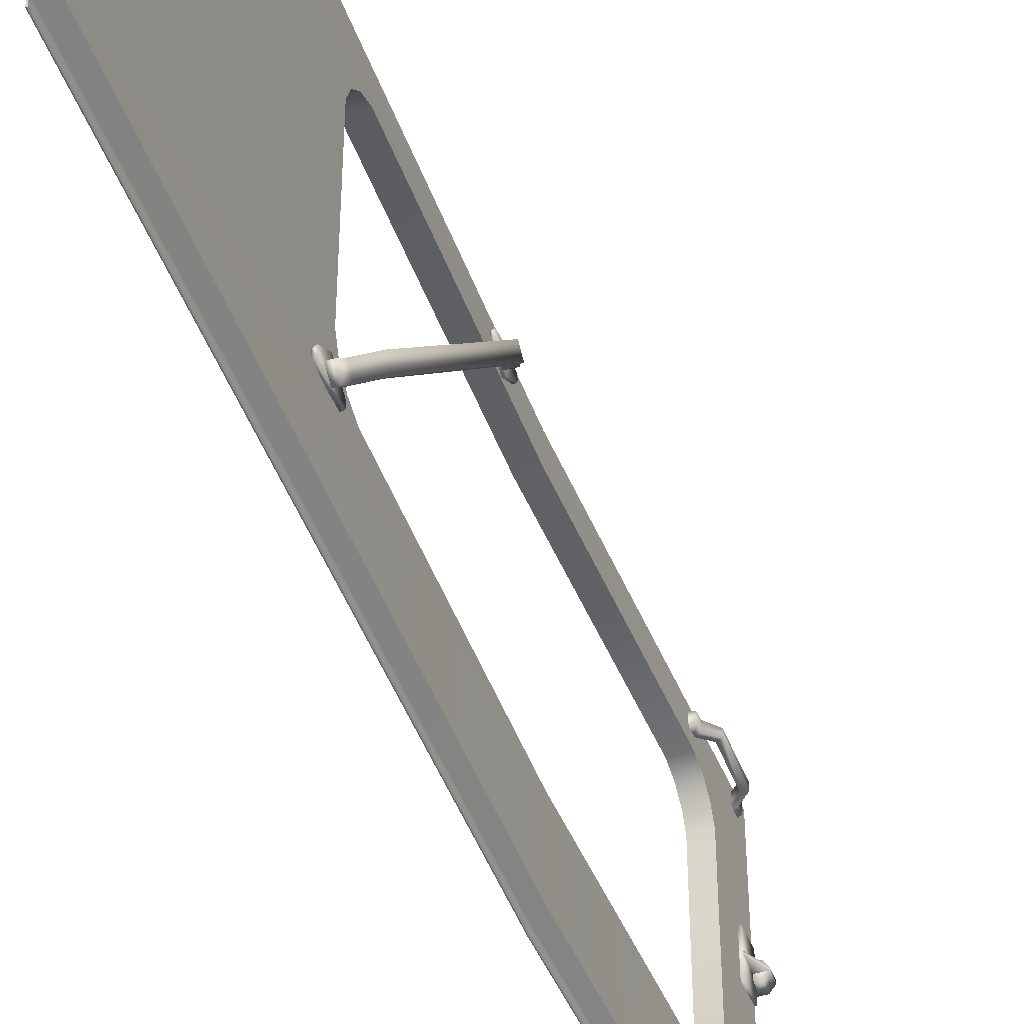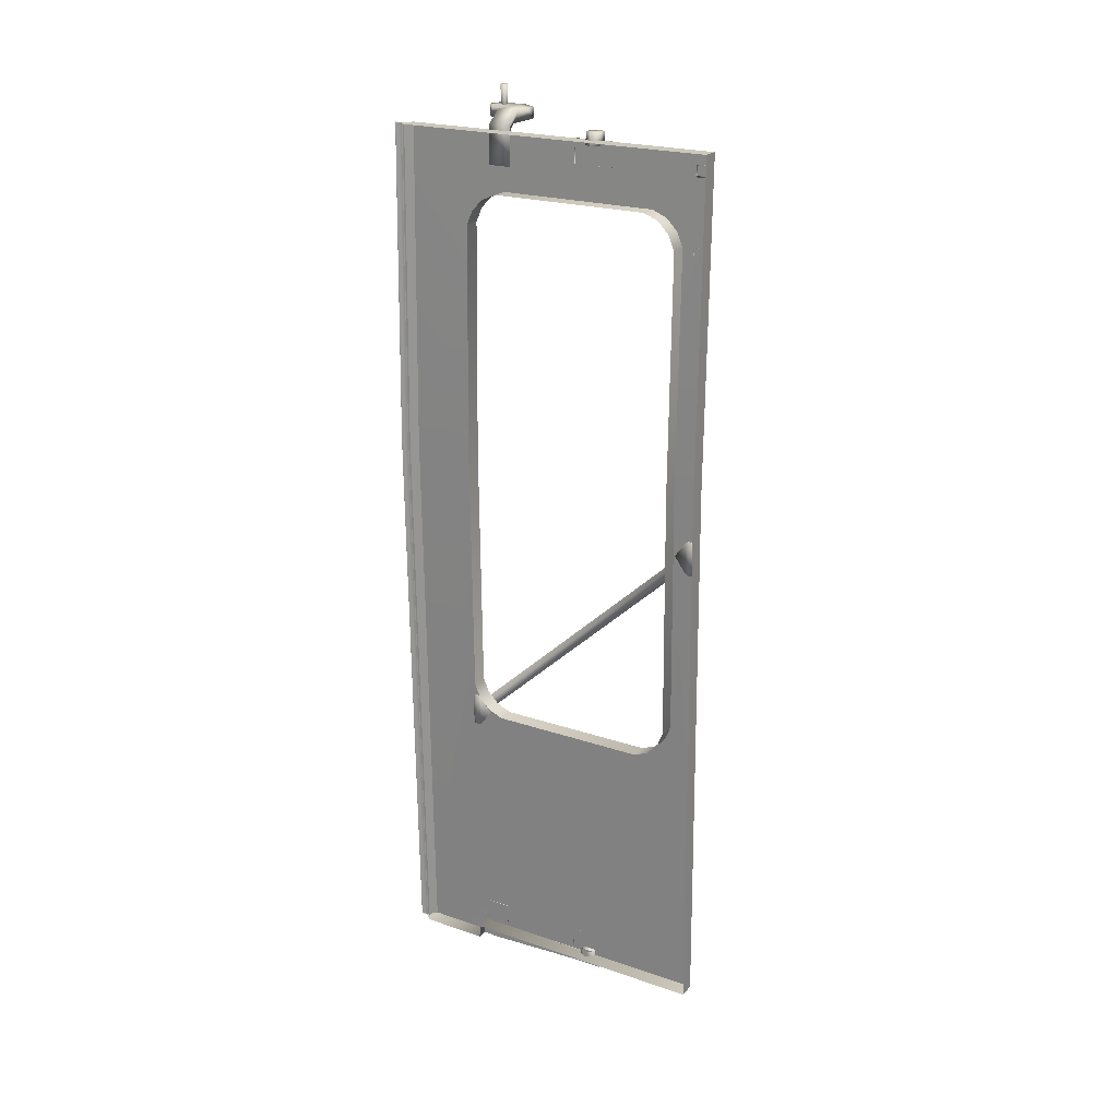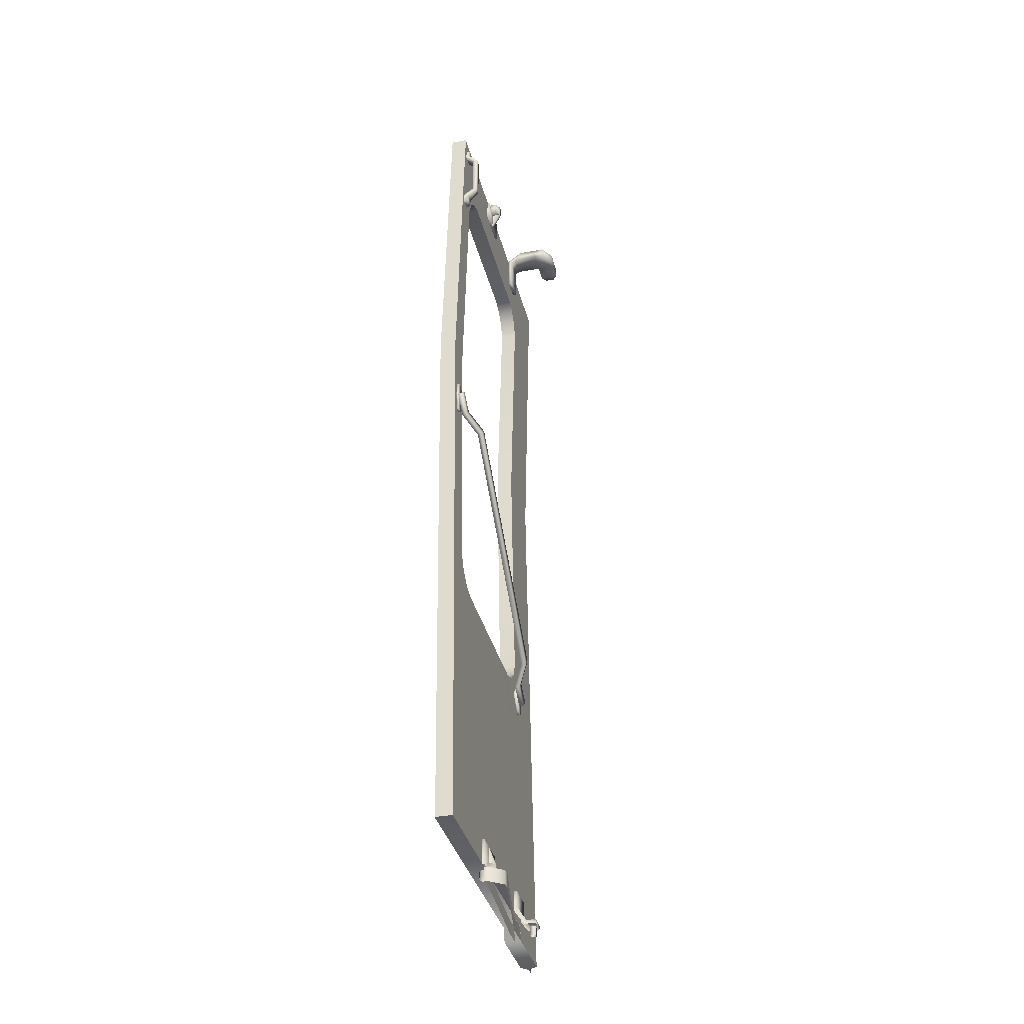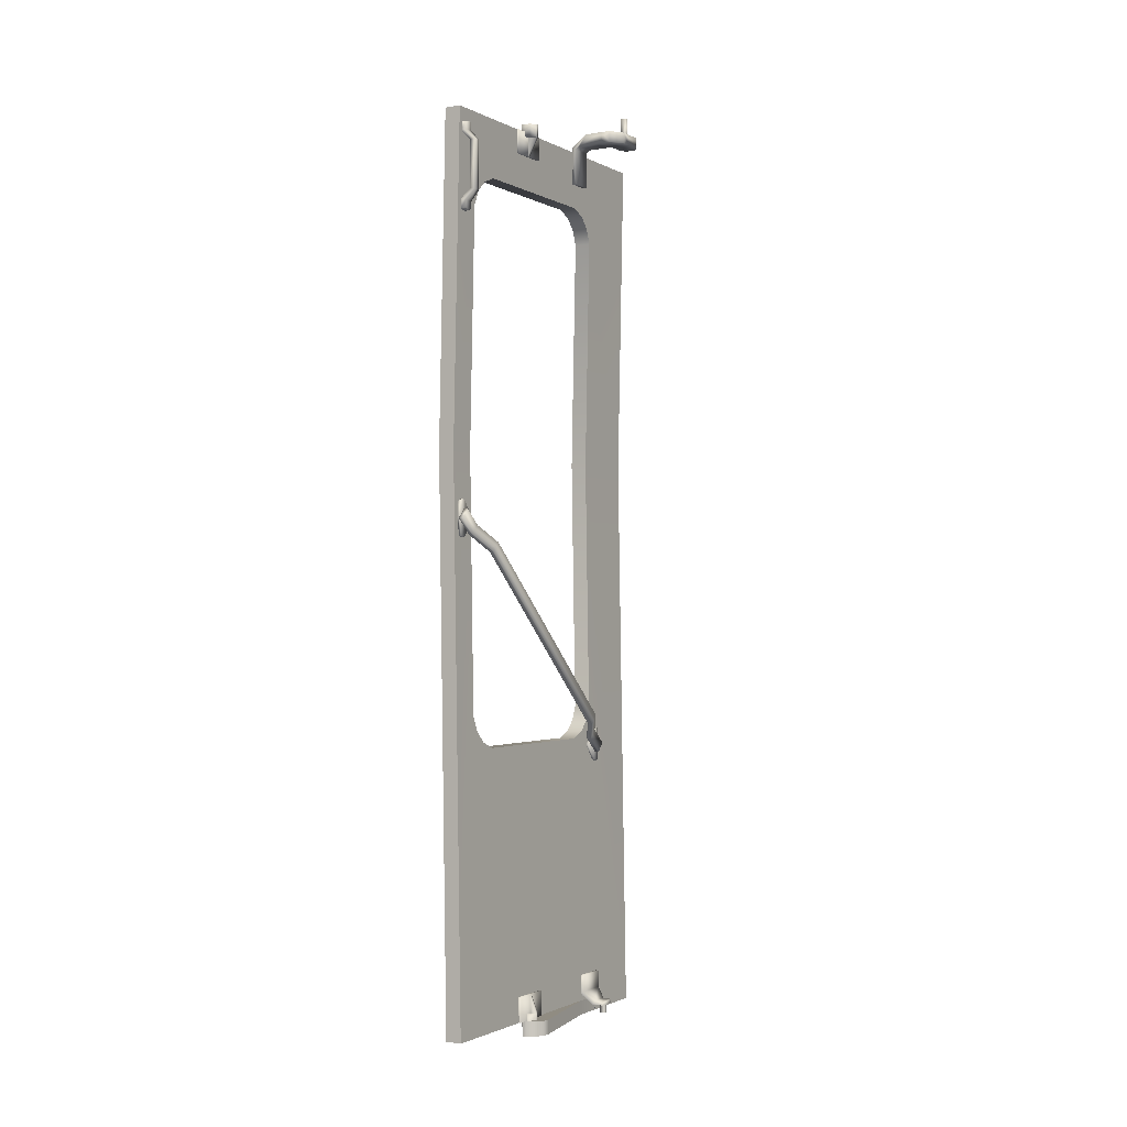
<metadata>
{"format":"obj","ext":"obj","renderer":"f3d","projection":"perspective","resolution":1024,"background":"white","views":[{"elev":-45.4,"azim":-159.9,"up":"+Y"},{"elev":22.2,"azim":120.7,"up":"+Z"},{"elev":-36.4,"azim":-166.2,"up":"+Z"},{"elev":-1.4,"azim":-149.8,"up":"+Z"}]}
</metadata>
<code>
o SD77\SD77_Tuerfluegel_VV.002
v 1.194 5.205 1.755
v 1.229 5.205 1.755
v 1.229 4.874 1.755
v 1.194 4.874 1.755
v 1.194 5.236 1.742
v 1.229 5.236 1.742
v 1.229 5.259 1.719
v 1.194 5.259 1.719
v 1.195 5.272 1.688
v 1.23 5.272 1.688
v 1.205 5.272 1.201
v 1.24 5.272 1.201
v 1.24 4.807 1.201
v 1.205 4.807 1.201
v 1.195 4.807 1.688
v 1.23 4.807 1.688
v 1.229 4.82 1.719
v 1.194 4.82 1.719
v 1.229 4.843 1.742
v 1.194 4.843 1.742
v 1.196 4.82 0.6412
v 1.196 4.807 0.6718
v 1.231 4.807 0.6718
v 1.231 4.82 0.6412
v 1.196 5.272 0.6718
v 1.231 5.272 0.6718
v 1.196 5.259 0.6412
v 1.231 5.259 0.6412
v 1.196 5.236 0.6177
v 1.231 5.236 0.6177
v 1.195 5.205 0.605
v 1.23 5.205 0.605
v 1.231 4.843 0.6177
v 1.196 4.843 0.6177
v 1.23 4.874 0.605
v 1.195 4.874 0.605
v 1.205 4.642 0.0104
v 1.224 4.642 1.201
v 1.205 4.657 1.201
v 1.186 4.657 0.0104
v 1.211 4.642 1.874
v 1.191 4.657 1.874
v 1.21 4.627 1.874
v 1.212 4.627 1.874
v 1.212 4.647 1.874
v 1.21 4.647 1.874
v 1.226 4.657 1.874
v 1.191 4.657 1.874
v 1.211 4.642 1.874
v 1.205 5.332 1.201
v 1.239 5.332 1.201
v 1.22 5.332 0.0404
v 1.186 5.332 0.0404
v 1.225 5.332 1.874
v 1.191 5.332 1.874
v 1.186 4.799 0.0104
v 1.186 4.804 0.0404
v 1.221 4.804 0.0404
v 1.221 4.799 0.0104
v 1.186 5.332 0.0404
v 1.221 5.327 0.0404
v 1.186 4.657 0.0104
v 1.221 4.657 0.0104
v 1.206 4.647 0.0104
v 1.206 4.627 0.0104
v 1.204 4.627 0.0104
v 1.204 4.647 0.0104
v 1.22 5.332 0.0404
v 1.205 4.642 0.0104
v 1.186 5.038 0.0105
v 1.186 5.101 0.0105
v 1.187 5.101 0.0405
v 1.187 5.038 0.0405
v 1.199 4.843 0.0105
v 1.187 5.038 0.0405
v 1.199 4.843 0.0405
v 1.199 4.798 0.0105
v 1.199 4.803 0.0405
v 1.187 4.859 0.0405
v 1.187 5.038 0.0405
v 1.151 5.057 0.0405
v 1.179 5.101 0.0405
v 1.151 5.057 0.0405
v 1.187 5.038 0.0405
v 1.151 5.078 0.0405
v 1.187 5.101 0.0405
v 1.179 5.101 0.0105
v 1.179 5.101 0.0405
v 1.187 5.101 0.0405
v 1.186 5.101 0.0105
v 1.151 5.078 0.0105
v 1.151 5.078 0.0405
v 1.186 5.319 1.83
v 1.186 5.309 1.848
v 1.186 5.319 1.845
v 1.186 5.299 1.83
v 1.186 5.299 1.845
v 1.186 5.299 1.69
v 1.186 5.309 1.672
v 1.186 5.299 1.675
v 1.186 5.319 1.69
v 1.186 5.319 1.675
v 1.166 5.316 1.81
v 1.166 5.301 1.81
v 1.166 5.316 1.71
v 1.166 5.301 1.71
v 1.196 5.296 1.692
v 1.196 5.296 1.673
v 1.176 5.299 1.712
v 1.176 5.299 1.808
v 1.196 5.296 1.828
v 1.196 5.296 1.847
v 1.196 5.321 1.828
v 1.196 5.321 1.847
v 1.176 5.318 1.808
v 1.176 5.318 1.712
v 1.196 5.321 1.692
v 1.196 5.321 1.673
v 1.196 5.309 1.67
v 1.196 5.309 1.85
v 1.187 4.859 0.0405
v 1.186 4.859 0.0105
v 1.186 4.735 0.0105
v 1.187 4.735 0.0405
v 1.183 5.078 0.0538
v 1.168 5.078 0.0538
v 1.183 5.078 0.0915
v 1.183 5.072 0.0915
v 1.168 5.072 0.0538
v 1.183 5.072 0.0538
v 1.196 5.059 0.0538
v 1.196 5.059 0.0274
v 1.204 5.075 0.0274
v 1.204 5.075 0.0538
v 1.196 5.09 0.0274
v 1.196 5.09 0.0538
v 1.177 5.09 0.0274
v 1.177 5.09 0.0538
v 1.168 5.072 0.0274
v 1.177 5.059 0.0274
v 1.177 5.059 0.0538
v 1.183 5.034 0.0405
v 1.188 5.034 0.0405
v 1.188 5.034 0.0923
v 1.183 5.034 0.0923
v 1.183 5.116 0.0405
v 1.183 5.116 0.0923
v 1.188 5.116 0.0405
v 1.188 5.116 0.0923
v 1.168 5.078 0.0274
v 1.193 5.034 1.874
v 1.193 5.116 1.874
v 1.188 5.116 1.874
v 1.188 5.034 1.874
v 1.193 4.885 1.885
v 1.16 4.885 1.91
v 1.16 4.839 1.91
v 1.193 4.839 1.885
v 1.185 4.839 1.88
v 1.175 4.839 1.887
v 1.175 4.885 1.887
v 1.185 4.885 1.88
v 1.111 4.789 1.887
v 1.111 4.789 1.91
v 1.091 4.789 1.91
v 1.091 4.789 1.887
v 1.081 4.799 1.91
v 1.081 4.799 1.887
v 1.121 4.799 1.887
v 1.121 4.799 1.91
v 1.111 4.789 1.91
v 1.111 4.789 1.887
v 1.081 4.836 1.887
v 1.081 4.836 1.91
v 1.081 4.856 1.91
v 1.081 4.856 1.887
v 1.121 4.839 1.887
v 1.121 4.839 1.91
v 1.121 4.799 1.91
v 1.121 4.799 1.887
v 1.101 4.885 1.91
v 1.101 4.885 1.887
v 1.121 4.885 1.91
v 1.121 4.885 1.887
v 1.101 4.885 1.887
v 1.101 4.885 1.91
v 1.16 4.885 1.91
v 1.193 4.885 1.885
v 1.185 4.885 1.805
v 1.193 4.885 1.805
v 1.16 4.839 1.91
v 1.121 4.839 1.91
v 1.121 4.839 1.887
v 1.193 4.839 1.885
v 1.193 4.839 1.805
v 1.185 4.839 1.805
v 1.188 5.078 1.826
v 1.188 5.072 1.826
v 1.168 5.072 1.864
v 1.168 5.078 1.864
v 1.168 5.078 1.89
v 1.186 5.075 1.89
v 1.195 5.09 1.89
v 1.177 5.09 1.89
v 1.168 5.072 1.89
v 1.177 5.059 1.89
v 1.195 5.059 1.89
v 1.204 5.075 1.89
v 1.177 5.09 1.864
v 1.177 5.059 1.864
v 1.195 5.09 1.864
v 1.195 5.059 1.864
v 1.145 4.804 0.0381
v 1.145 4.804 0.0301
v 1.15 4.799 0.0301
v 1.15 4.799 0.0381
v 1.15 4.811 0.0301
v 1.15 4.811 0.0106
v 1.16 4.811 0.0106
v 1.16 4.811 0.0301
v 1.15 4.822 0.0301
v 1.15 4.822 0.0106
v 1.16 4.822 0.0301
v 1.16 4.822 0.0106
v 1.145 4.839 0.0381
v 1.145 4.839 0.0301
v 1.165 4.839 0.0381
v 1.17 4.839 0.0301
v 1.165 4.799 0.0381
v 1.17 4.799 0.0301
v 1.18 4.859 0.0601
v 1.188 4.859 0.0551
v 1.18 4.794 0.0601
v 1.188 4.794 0.0551
v 1.18 4.859 0.095
v 1.188 4.859 0.095
v 1.18 4.794 0.095
v 1.188 4.794 0.095
v 1.187 4.859 0.0405
v 1.151 5.057 0.0405
v 1.151 5.057 0.0105
v 1.186 4.859 0.0105
v 1.188 5.116 1.825
v 1.193 5.116 1.825
v 1.193 5.034 1.825
v 1.188 5.034 1.825
v 1.16 4.885 1.91
v 1.121 4.885 1.91
v 1.121 4.839 1.91
v 1.16 4.839 1.91
v 1.101 4.885 1.91
v 1.081 4.856 1.91
v 1.081 4.836 1.91
v 1.081 4.836 1.887
v 1.081 4.856 1.887
v 1.091 4.789 1.91
v 1.111 4.789 1.91
v 1.121 4.799 1.91
v 1.081 4.799 1.91
v 1.081 4.799 1.887
v 1.121 4.799 1.887
v 1.111 4.789 1.887
v 1.091 4.789 1.887
v 1.107 4.811 1.91
v 1.107 4.822 1.91
v 1.107 4.822 1.95
v 1.107 4.811 1.95
v 1.096 4.822 1.91
v 1.096 4.822 1.95
v 1.096 4.811 1.95
v 1.096 4.811 1.91
v 1.204 5.075 1.864
v 1.188 5.072 1.864
v 1.188 5.078 1.864
v 1.081 4.836 1.887
v 1.121 4.839 1.887
v 1.101 4.817 1.95
v 1.186 4.657 0.0104
v 1.186 4.804 0.0404
v 1.186 4.799 0.0104
v 1.191 5.332 1.874
v 1.194 5.236 1.742
v 1.194 5.205 1.755
v 1.195 5.272 1.688
v 1.194 5.259 1.719
v 1.191 4.657 1.874
v 1.194 4.82 1.719
v 1.195 4.807 1.688
v 1.194 4.874 1.755
v 1.194 4.843 1.742
v 1.206 4.627 0.0104
v 1.226 4.627 1.201
v 1.224 4.627 1.201
v 1.204 4.627 0.0104
v 1.212 4.627 1.874
v 1.21 4.627 1.874
v 1.224 4.647 1.201
v 1.204 4.647 0.0104
v 1.21 4.647 1.874
v 1.205 4.807 1.201
v 1.205 4.657 1.201
v 1.195 4.874 0.605
v 1.205 5.332 1.201
v 1.205 5.272 1.201
v 1.196 4.843 0.6177
v 1.196 4.82 0.6412
v 1.196 4.807 0.6718
v 1.186 5.332 0.0404
v 1.196 5.236 0.6177
v 1.196 5.259 0.6412
v 1.196 5.272 0.6718
v 1.195 5.205 0.605
v 1.226 5.327 1.874
v 1.225 5.332 1.874
v 1.191 5.332 1.874
v 1.19 4.789 0.6278
v 1.191 4.797 0.6245
v 1.189 4.797 0.5553
v 1.189 4.789 0.552
v 1.19 4.822 0.5899
v 1.19 4.777 0.5899
v 1.189 4.781 0.5553
v 1.19 4.781 0.6245
v 1.196 4.797 0.6244
v 1.196 4.822 0.5898
v 1.195 4.781 0.5552
v 1.195 4.777 0.5898
v 1.196 4.781 0.6244
v 1.195 4.797 0.5552
v 1.196 4.789 0.6277
v 1.195 4.789 0.5519
v 1.19 4.792 0.5719
v 1.191 4.827 0.6038
v 1.191 4.81 0.6221
v 1.19 4.775 0.5902
v 1.167 4.864 0.6381
v 1.167 4.847 0.6565
v 1.171 5.252 0.9975
v 1.171 5.235 1.016
v 1.197 5.288 1.031
v 1.197 5.271 1.049
v 1.198 5.323 1.063
v 1.198 5.306 1.081
v 1.187 5.29 1.033
v 1.188 5.323 1.063
v 1.188 5.306 1.081
v 1.187 5.273 1.051
v 1.161 5.254 0.999
v 1.161 5.237 1.017
v 1.157 4.862 0.6369
v 1.157 4.846 0.6553
v 1.181 4.825 0.6026
v 1.181 4.808 0.6209
v 1.18 4.792 0.572
v 1.18 4.775 0.5904
v 1.203 5.309 1.025
v 1.203 5.317 1.029
v 1.204 5.32 1.063
v 1.204 5.309 1.101
v 1.204 5.317 1.098
v 1.203 5.276 1.063
v 1.203 5.301 1.029
v 1.204 5.301 1.098
v 1.197 5.309 1.025
v 1.197 5.317 1.029
v 1.198 5.317 1.098
v 1.198 5.309 1.101
v 1.198 5.301 1.098
v 1.197 5.301 1.029
v 1.197 5.276 1.063
v 1.198 5.32 1.063
f 1 2 3
f 1 3 4
f 5 6 2
f 5 2 1
f 7 6 5
f 7 5 8
f 7 8 9
f 7 9 10
f 10 9 11
f 10 11 12
f 13 14 15
f 13 15 16
f 17 16 15
f 17 15 18
f 19 17 18
f 19 18 20
f 19 20 4
f 19 4 3
f 21 22 23
f 21 23 24
f 25 26 12
f 25 12 11
f 26 25 27
f 26 27 28
f 29 30 28
f 29 28 27
f 14 13 23
f 14 23 22
f 30 29 31
f 30 31 32
f 21 24 33
f 21 33 34
f 35 36 34
f 35 34 33
f 32 31 36
f 32 36 35
f 37 38 39
f 37 39 40
f 38 41 42
f 38 42 39
f 43 44 45
f 43 45 46
f 47 48 49
f 50 51 52
f 50 52 53
f 54 51 50
f 54 50 55
f 56 57 58
f 56 58 59
f 58 57 60
f 58 60 61
f 62 56 59
f 62 59 63
f 64 65 66
f 64 66 67
f 68 61 60
f 62 63 69
f 70 71 72
f 70 72 73
f 74 70 75
f 74 75 76
f 77 74 76
f 77 76 78
f 79 80 81
f 82 83 84
f 85 83 82
f 82 84 86
f 87 88 89
f 87 89 90
f 91 92 88
f 91 88 87
f 93 94 95
f 96 97 94
f 96 94 93
f 98 99 100
f 101 102 99
f 101 99 98
f 93 103 104
f 93 104 96
f 103 105 106
f 103 106 104
f 105 101 98
f 105 98 106
f 107 98 100
f 107 100 108
f 109 106 98
f 109 98 107
f 110 104 106
f 110 106 109
f 111 96 104
f 111 104 110
f 112 97 96
f 112 96 111
f 113 93 95
f 113 95 114
f 115 103 93
f 115 93 113
f 116 105 103
f 116 103 115
f 117 101 105
f 117 105 116
f 118 102 101
f 118 101 117
f 108 100 99
f 108 99 119
f 119 99 102
f 119 102 118
f 120 94 97
f 120 97 112
f 114 95 94
f 114 94 120
f 110 115 113
f 110 113 111
f 109 116 115
f 109 115 110
f 107 117 116
f 107 116 109
f 121 122 123
f 121 123 124
f 125 126 127
f 128 129 130
f 131 132 133
f 131 133 134
f 135 136 134
f 135 134 133
f 136 135 137
f 136 137 138
f 129 139 140
f 129 140 141
f 141 140 132
f 141 132 131
f 142 143 144
f 142 144 145
f 146 142 145
f 146 145 147
f 148 146 147
f 148 147 149
f 147 145 144
f 147 144 149
f 141 131 136
f 141 136 138
f 150 139 129
f 150 129 126
f 137 150 126
f 137 126 138
f 138 126 129
f 138 129 141
f 127 126 129
f 127 129 128
f 151 152 153
f 151 153 154
f 155 156 157
f 155 157 158
f 159 160 161
f 159 161 162
f 163 164 165
f 163 165 166
f 166 165 167
f 166 167 168
f 169 170 171
f 169 171 172
f 173 174 175
f 173 175 176
f 168 167 174
f 168 174 173
f 177 178 179
f 177 179 180
f 181 182 176
f 181 176 175
f 183 184 185
f 183 185 186
f 161 184 183
f 161 183 187
f 162 161 187
f 162 187 188
f 189 162 188
f 189 188 190
f 191 192 193
f 191 193 160
f 194 191 160
f 194 160 159
f 195 194 159
f 195 159 196
f 197 198 199
f 197 199 200
f 201 202 203
f 201 203 204
f 202 201 205
f 202 205 206
f 206 207 208
f 206 208 202
f 209 210 199
f 209 199 200
f 204 209 200
f 204 200 201
f 201 200 199
f 201 199 205
f 210 209 211
f 210 211 212
f 213 214 215
f 213 215 216
f 217 218 219
f 217 219 220
f 221 222 218
f 221 218 217
f 223 224 222
f 223 222 221
f 220 219 224
f 220 224 223
f 213 225 226
f 213 226 214
f 227 228 226
f 227 226 225
f 229 227 225
f 229 225 216
f 230 229 216
f 230 216 215
f 231 232 228
f 231 228 227
f 233 231 227
f 233 227 229
f 234 233 229
f 234 229 230
f 235 236 232
f 235 232 231
f 237 235 231
f 237 231 233
f 238 237 233
f 238 233 234
f 237 238 236
f 237 236 235
f 239 240 241
f 239 241 242
f 241 240 92
f 241 92 91
f 196 189 190
f 196 190 195
f 243 244 245
f 243 245 246
f 152 244 243
f 152 243 153
f 153 243 246
f 153 246 154
f 154 246 245
f 154 245 151
f 190 188 194
f 190 194 195
f 196 159 162
f 196 162 189
f 247 248 249
f 247 249 250
f 160 193 184
f 160 184 161
f 248 251 252
f 248 252 253
f 184 254 255
f 184 255 185
f 256 257 258
f 256 258 259
f 260 261 262
f 260 262 263
f 264 265 266
f 264 266 267
f 265 268 269
f 265 269 266
f 270 269 268
f 270 268 271
f 267 270 271
f 267 271 264
f 210 212 207
f 210 207 206
f 199 210 206
f 199 206 205
f 211 209 204
f 211 204 203
f 203 208 272
f 203 272 211
f 212 272 208
f 212 208 207
f 198 273 199
f 274 197 200
f 203 202 208
f 225 213 216
f 253 258 249
f 253 249 248
f 254 184 193
f 275 276 261
f 258 253 259
f 261 260 275
f 267 266 277
f 266 269 277
f 269 270 277
f 270 267 277
f 278 279 280
f 281 282 283
f 281 284 285
f 286 287 288
f 281 285 282
f 286 289 290
f 286 290 287
f 291 292 293
f 291 293 294
f 295 296 293
f 295 293 292
f 294 293 297
f 294 297 298
f 296 299 297
f 296 297 293
f 288 300 301
f 288 301 286
f 279 278 302
f 303 304 284
f 303 284 281
f 278 305 302
f 278 306 305
f 281 283 289
f 281 289 286
f 278 307 306
f 278 301 300
f 278 300 307
f 308 309 310
f 310 311 308
f 311 304 303
f 311 303 308
f 279 302 312
f 279 312 308
f 308 312 309
f 313 314 315
f 48 47 313
f 48 313 315
f 316 317 318
f 316 318 319
f 318 317 320
f 321 316 319
f 322 321 319
f 321 323 316
f 320 317 324
f 320 324 325
f 321 322 326
f 321 326 327
f 323 321 327
f 323 327 328
f 318 320 325
f 318 325 329
f 317 316 330
f 317 330 324
f 319 318 329
f 319 329 331
f 322 319 331
f 322 331 326
f 316 323 328
f 316 328 330
f 329 324 330
f 329 330 331
f 325 324 329
f 331 330 327
f 331 327 326
f 330 328 327
f 332 333 334
f 332 334 335
f 333 336 337
f 333 337 334
f 336 338 339
f 336 339 337
f 338 340 341
f 338 341 339
f 340 342 343
f 340 343 341
f 342 340 344
f 342 344 345
f 343 342 345
f 343 345 346
f 341 343 346
f 341 346 347
f 340 338 348
f 340 348 344
f 339 341 347
f 339 347 349
f 338 336 350
f 338 350 348
f 337 339 349
f 337 349 351
f 336 333 352
f 336 352 350
f 334 337 351
f 334 351 353
f 333 332 354
f 333 354 352
f 335 334 353
f 335 353 355
f 332 335 355
f 332 355 354
f 347 346 345
f 347 345 344
f 349 347 344
f 349 344 348
f 351 349 348
f 351 348 350
f 353 351 350
f 353 350 352
f 355 353 352
f 355 352 354
f 356 357 358
f 359 358 360
f 359 356 358
f 361 362 363
f 363 362 356
f 363 356 359
f 364 365 357
f 364 357 356
f 366 367 359
f 366 359 360
f 367 368 363
f 367 363 359
f 369 364 356
f 369 356 362
f 368 370 361
f 368 361 363
f 365 371 358
f 365 358 357
f 371 366 360
f 371 360 358
f 370 369 362
f 370 362 361
f 371 365 364
f 366 371 367
f 371 364 367
f 368 369 370
f 364 369 368
f 364 368 367

</code>
